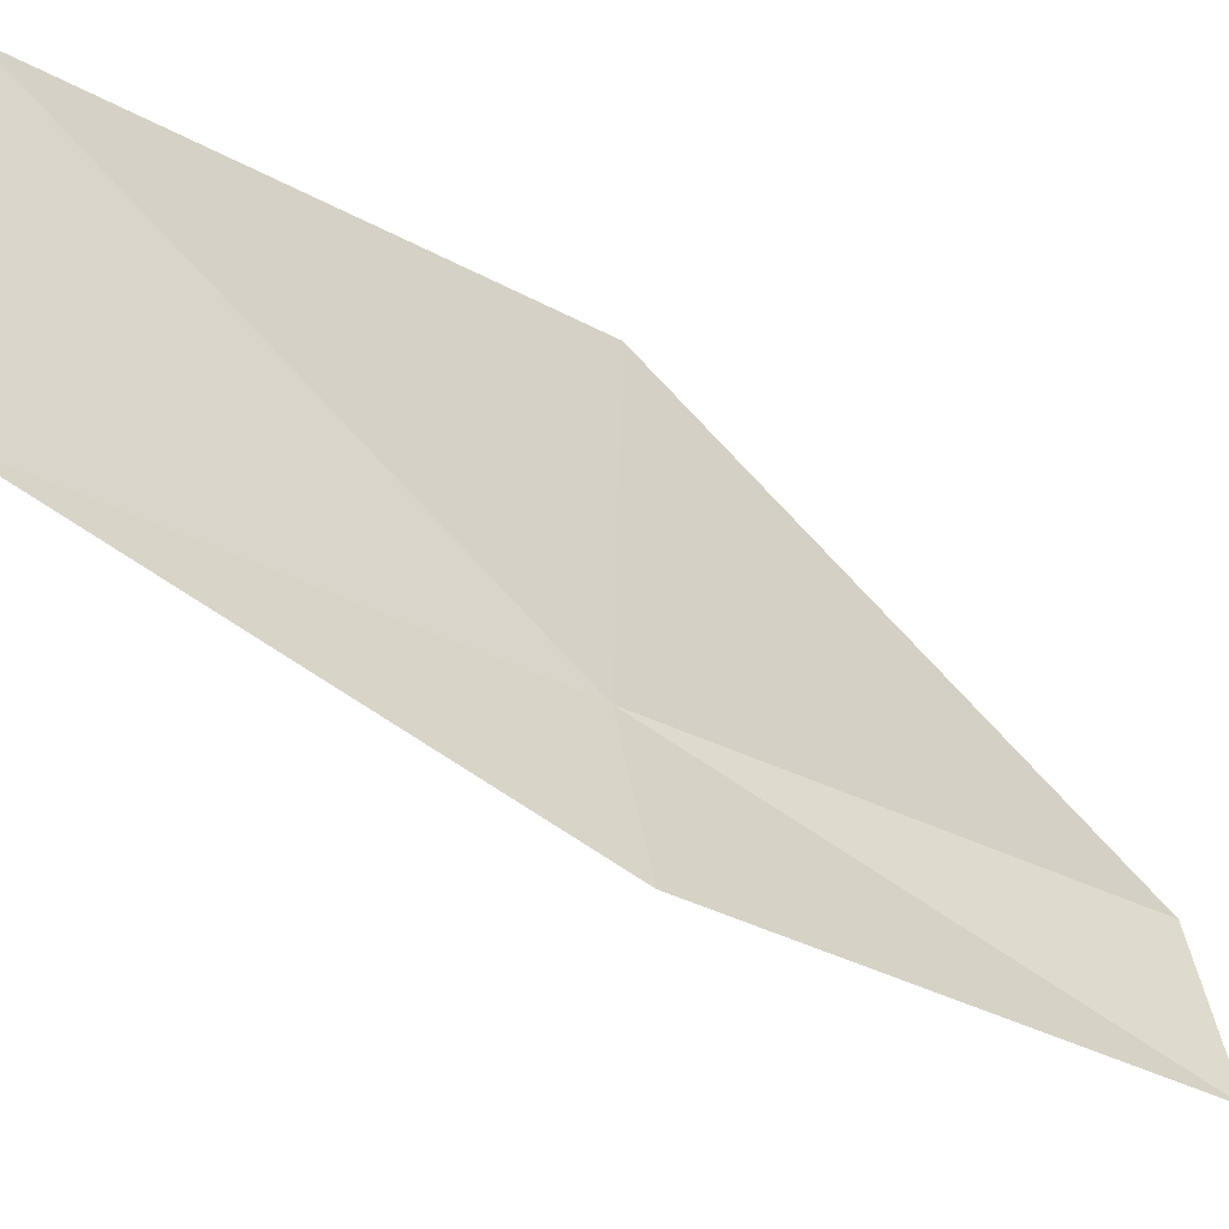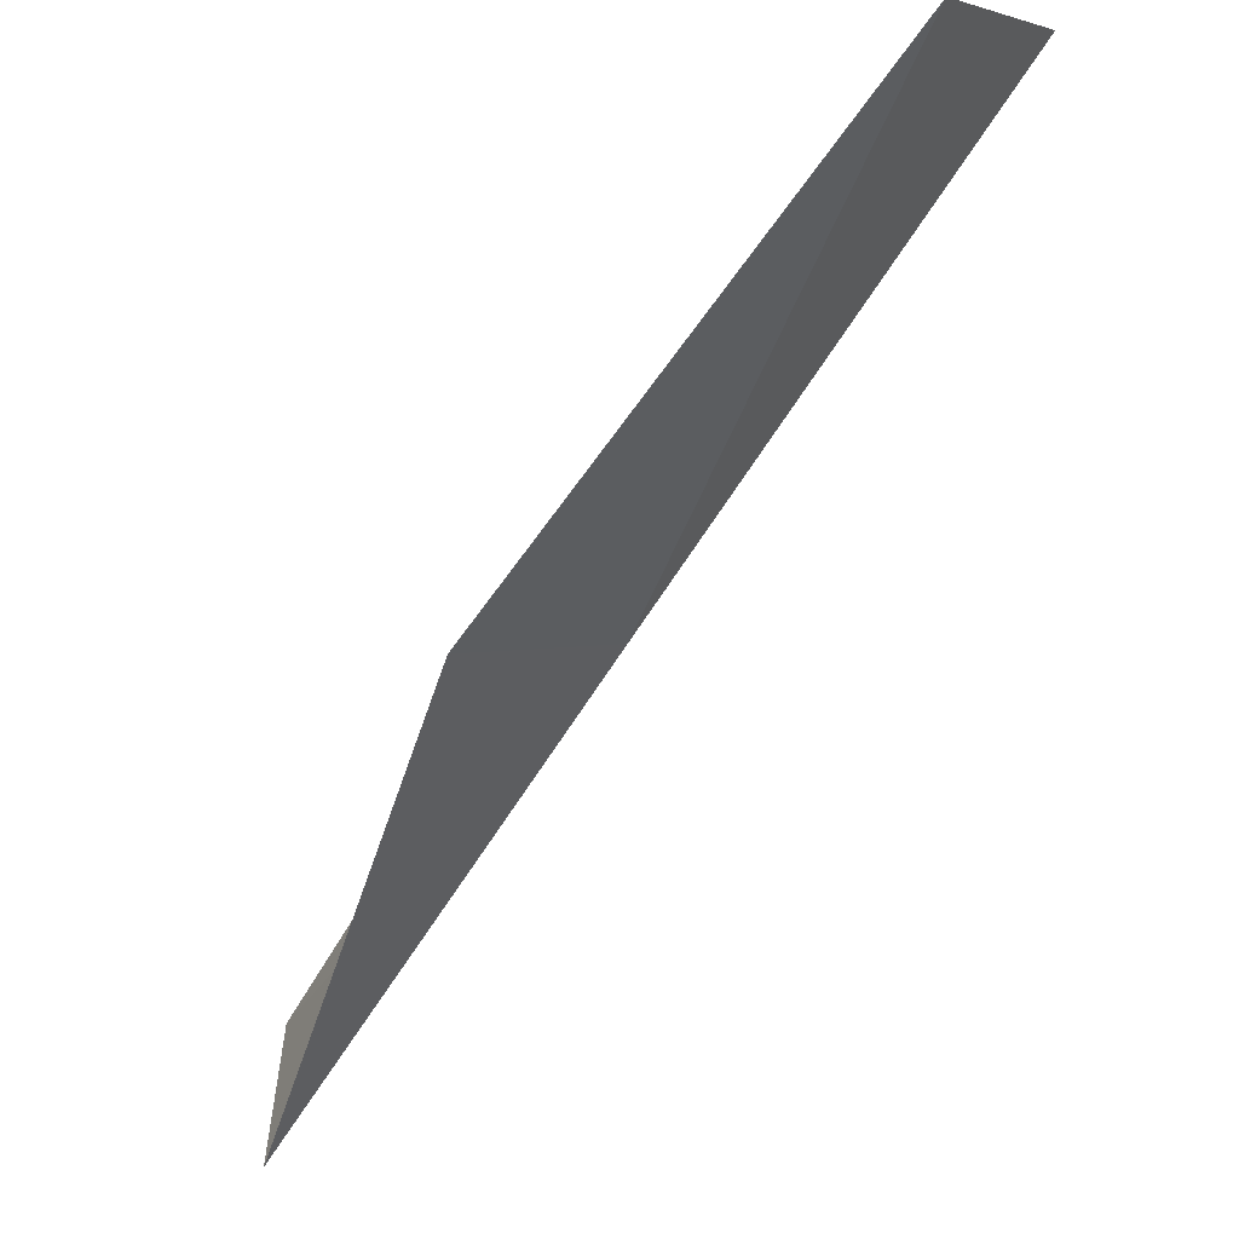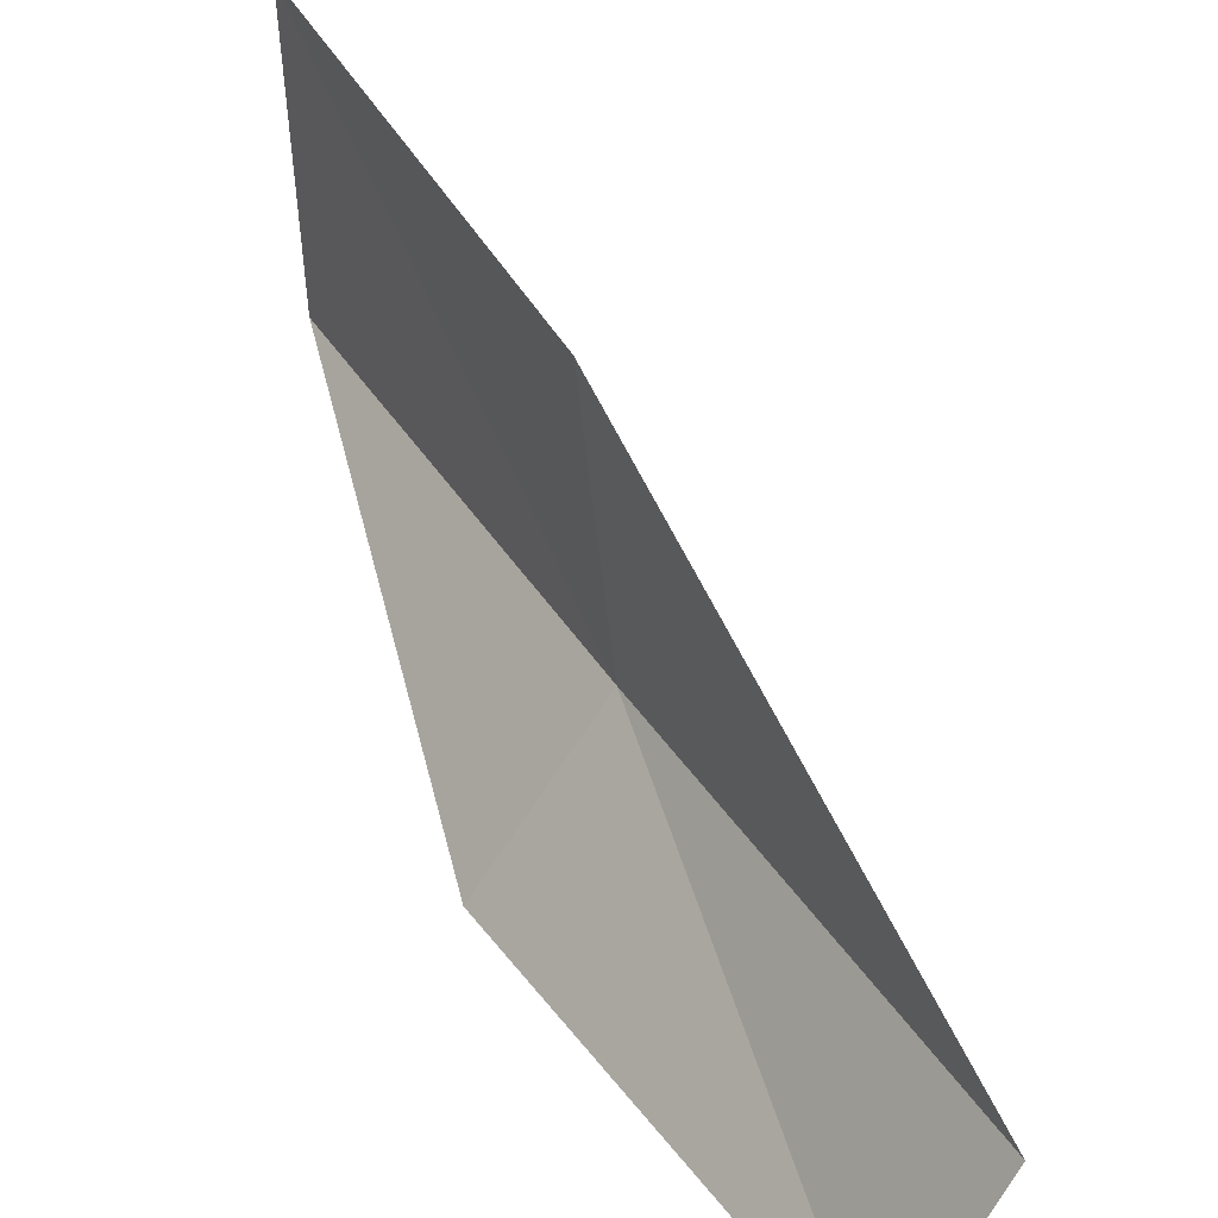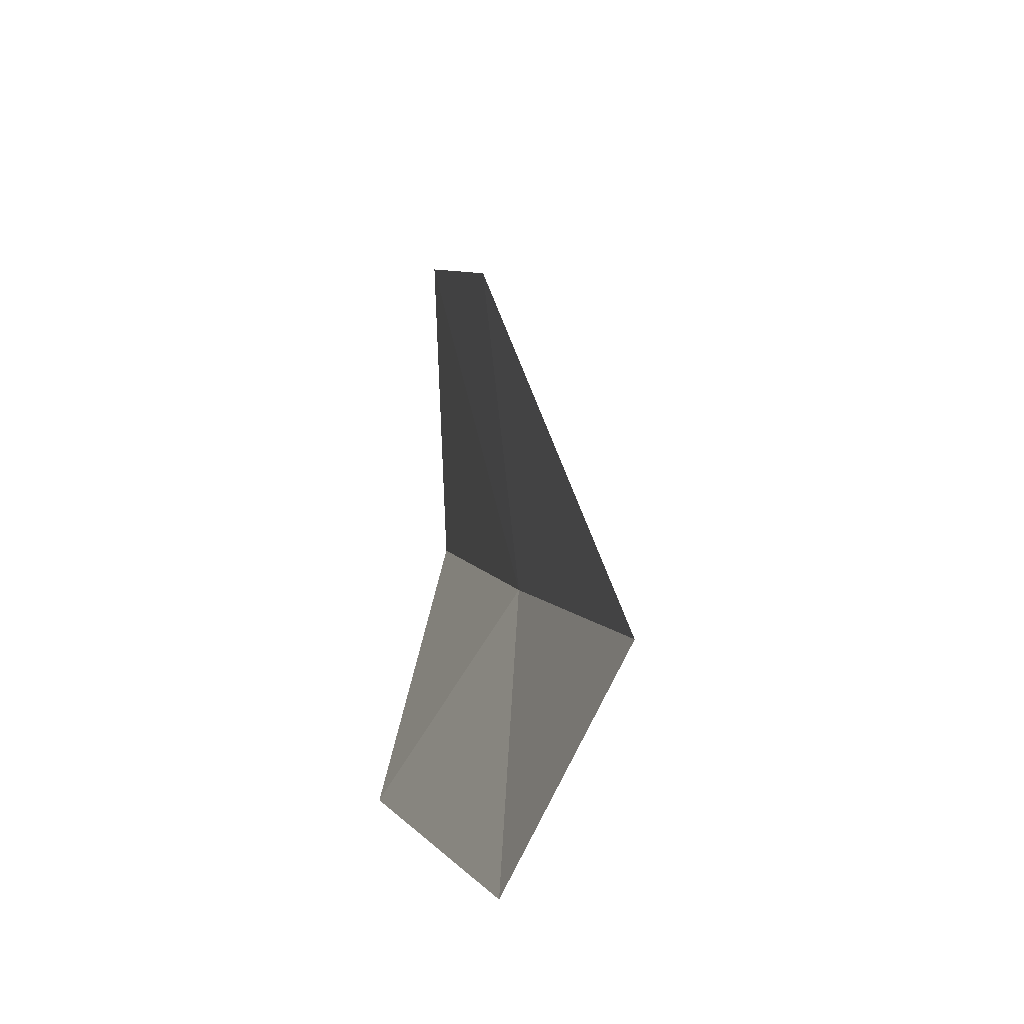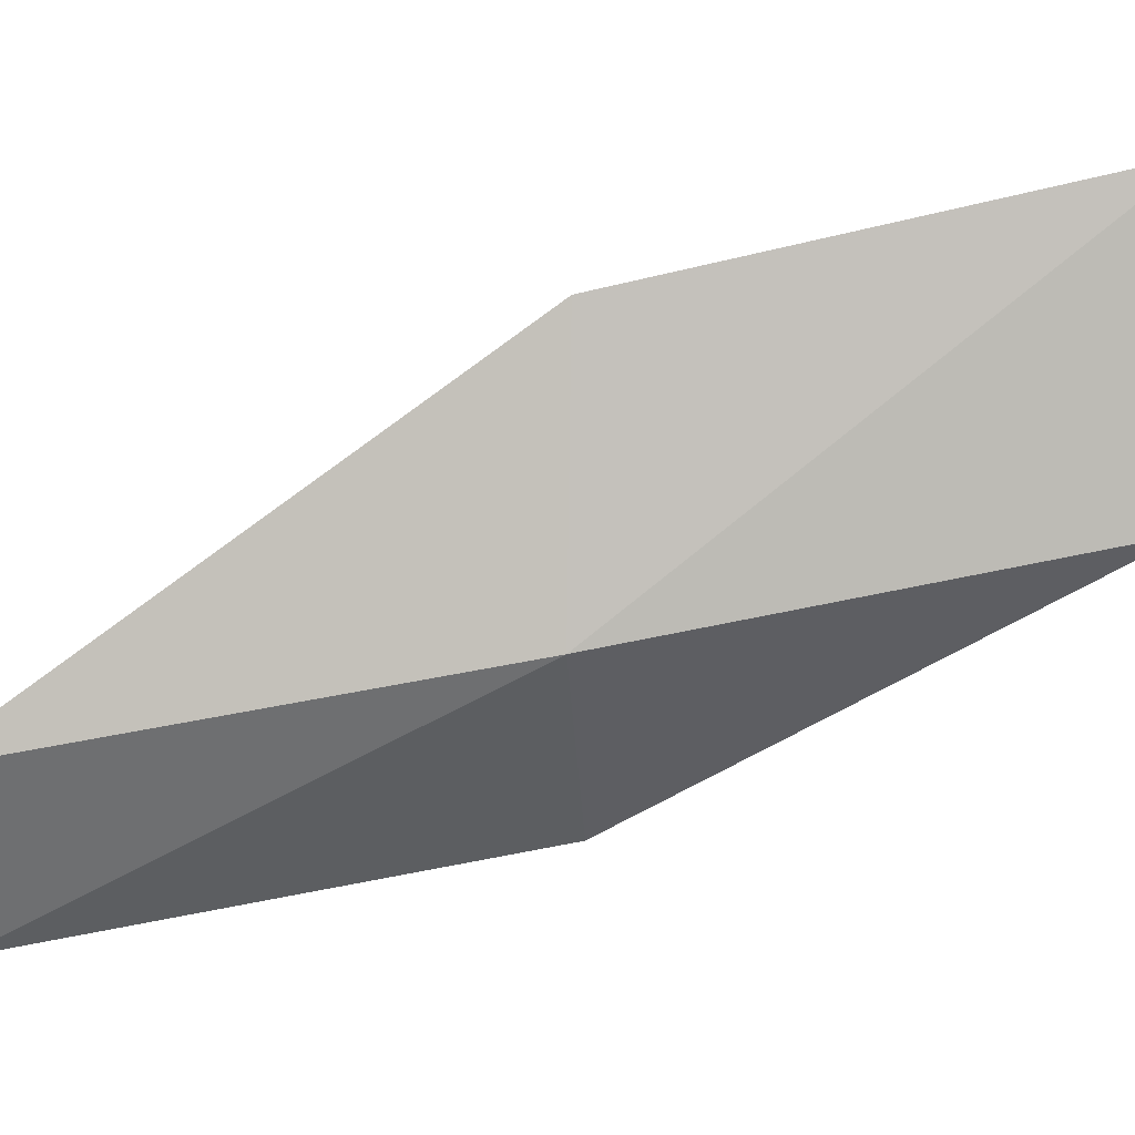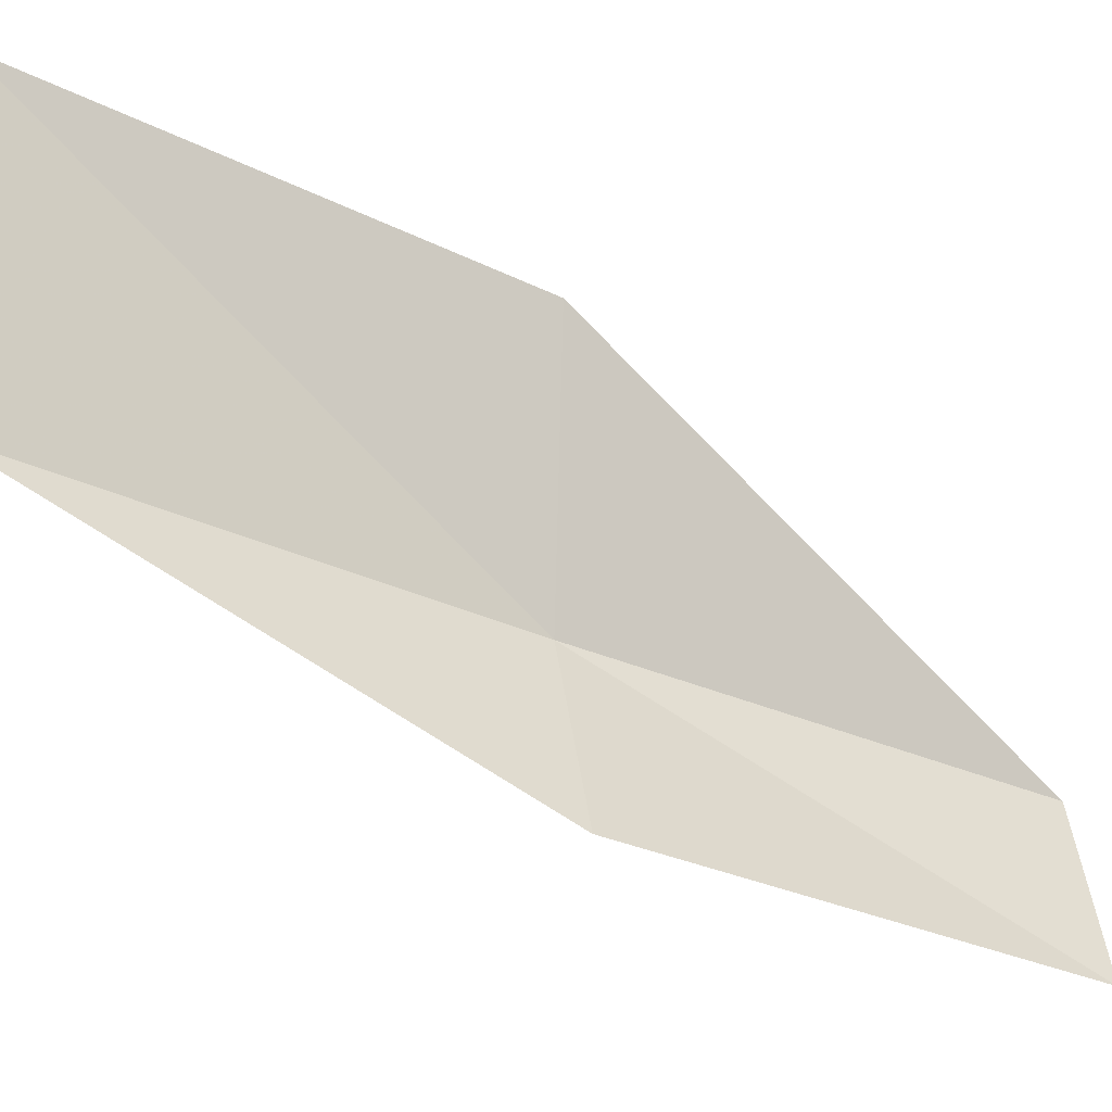
<metadata>
{"format":"obj","ext":"obj","renderer":"f3d","projection":"perspective","resolution":1024,"background":"white","views":[{"elev":-24.1,"azim":76.1,"up":"+Y"},{"elev":-77.1,"azim":162.7,"up":"+Y"},{"elev":32.0,"azim":164.7,"up":"+Y"},{"elev":-6.7,"azim":-173.1,"up":"+Y"},{"elev":8.9,"azim":-82.6,"up":"+Y"},{"elev":-17.0,"azim":76.4,"up":"+Y"}]}
</metadata>
<code>
v 23.23 -18.92 39.23
v 24.31 -20.54 39.23
v 24.43 -18.16 43.59
v 24.56 -15.45 43.59
v 23.51 -16.42 39.23
v 22.83 -21.17 34.87
v 22.01 -19.61 34.87
f 1 3 2
f 1 5 4
f 1 4 3
f 1 6 7
f 1 2 6
f 1 7 5

</code>
